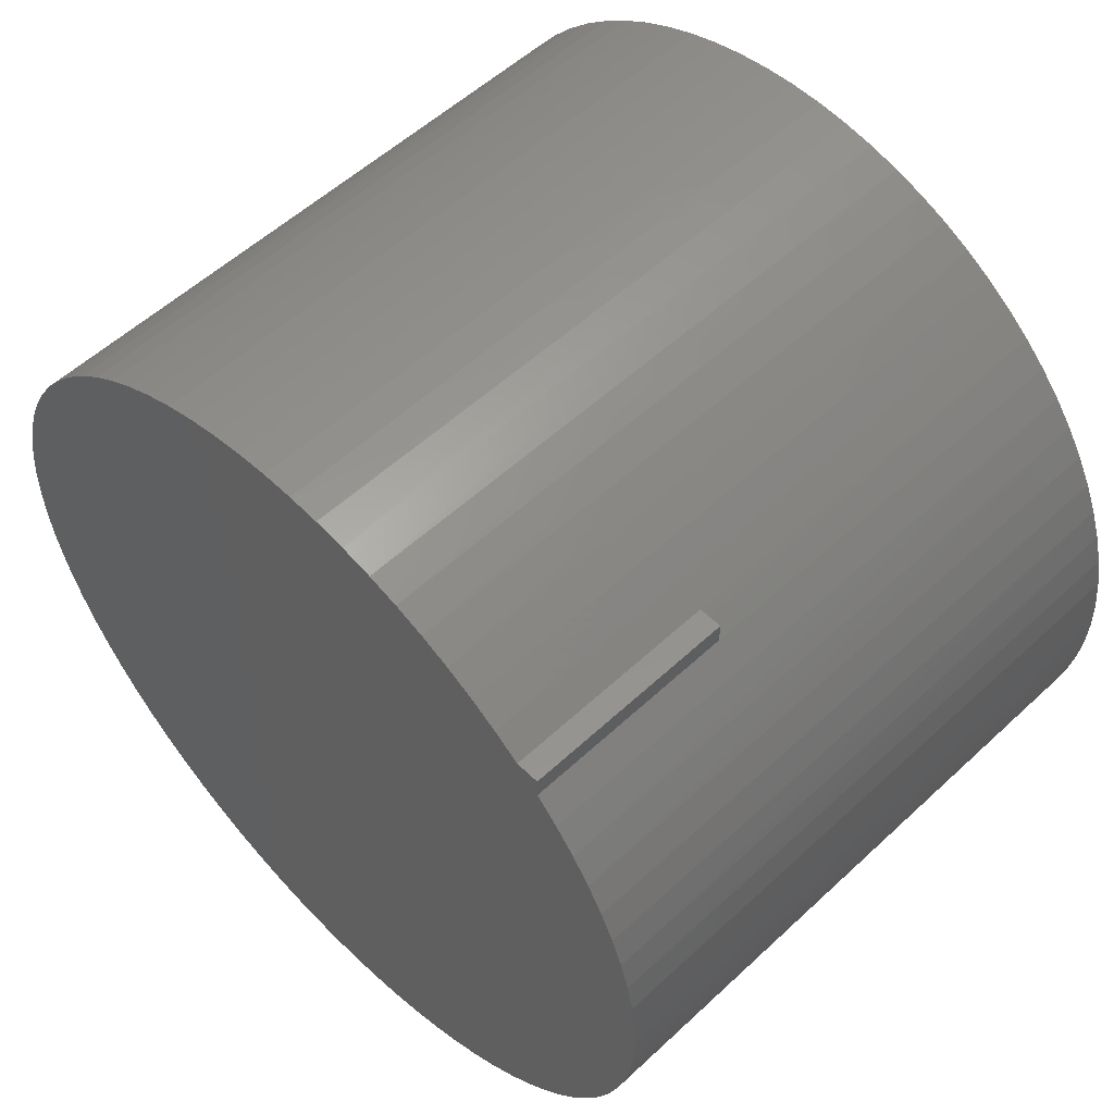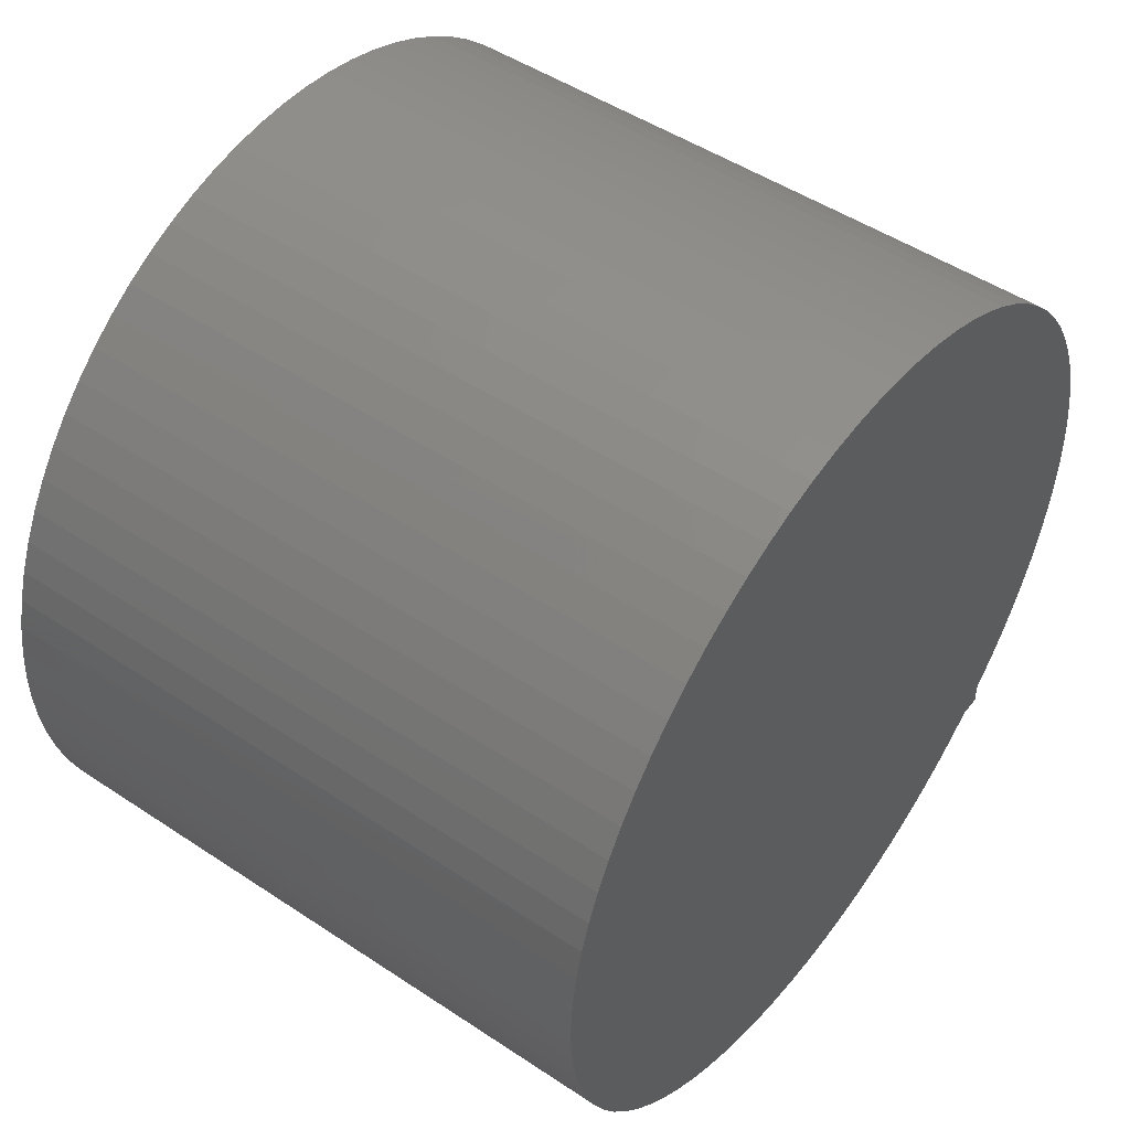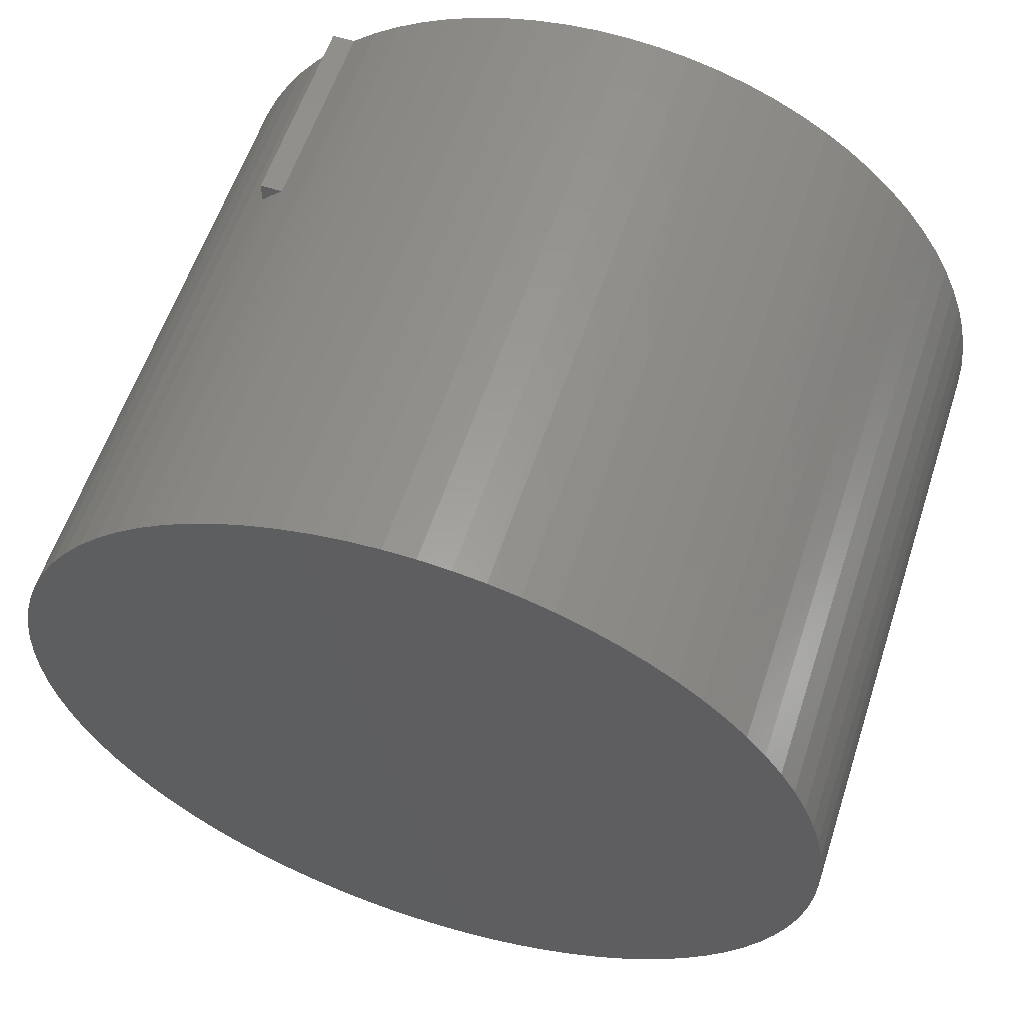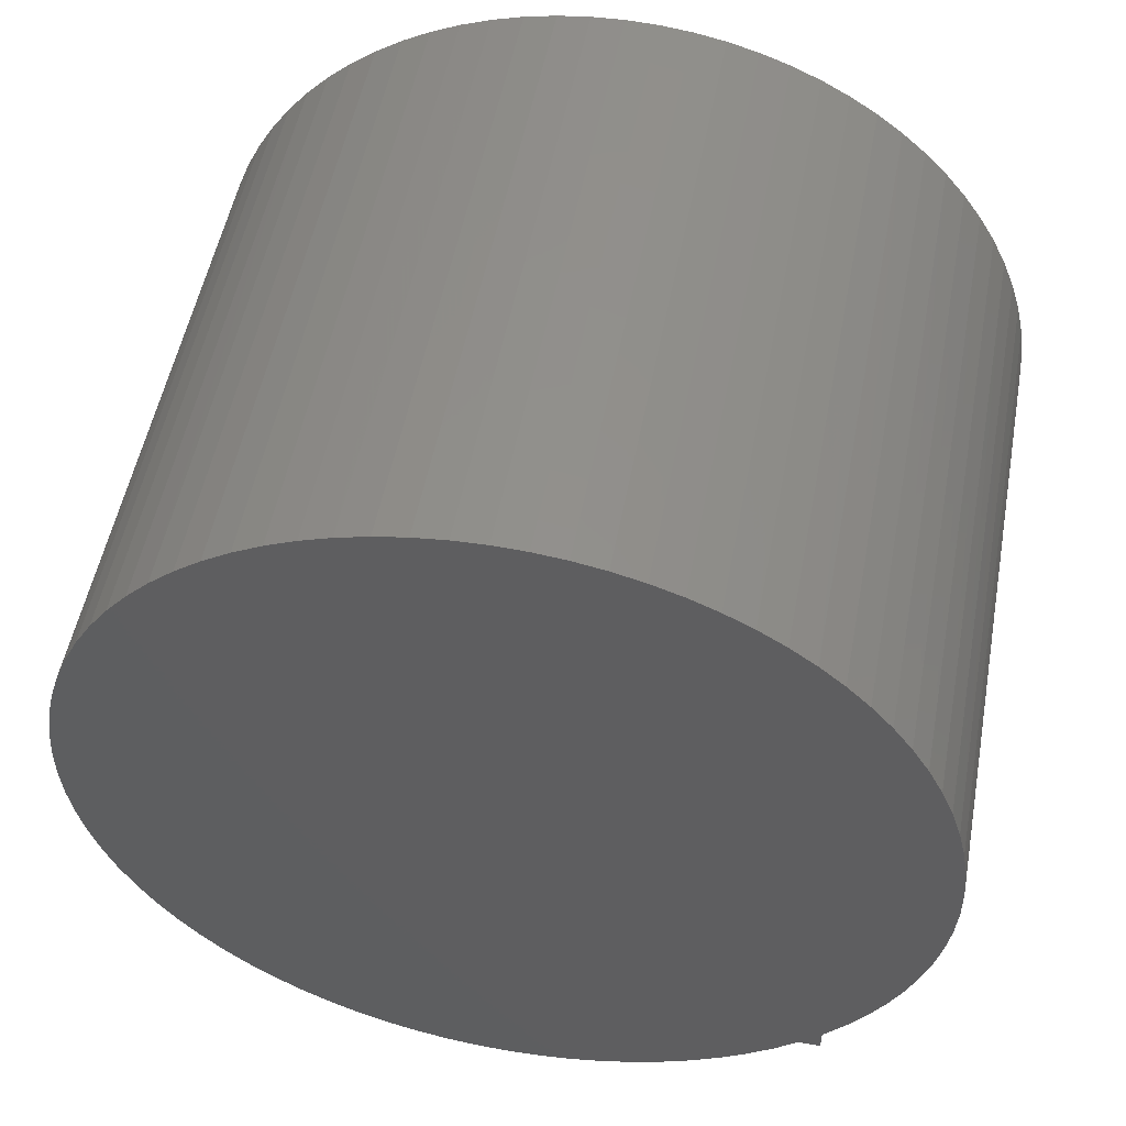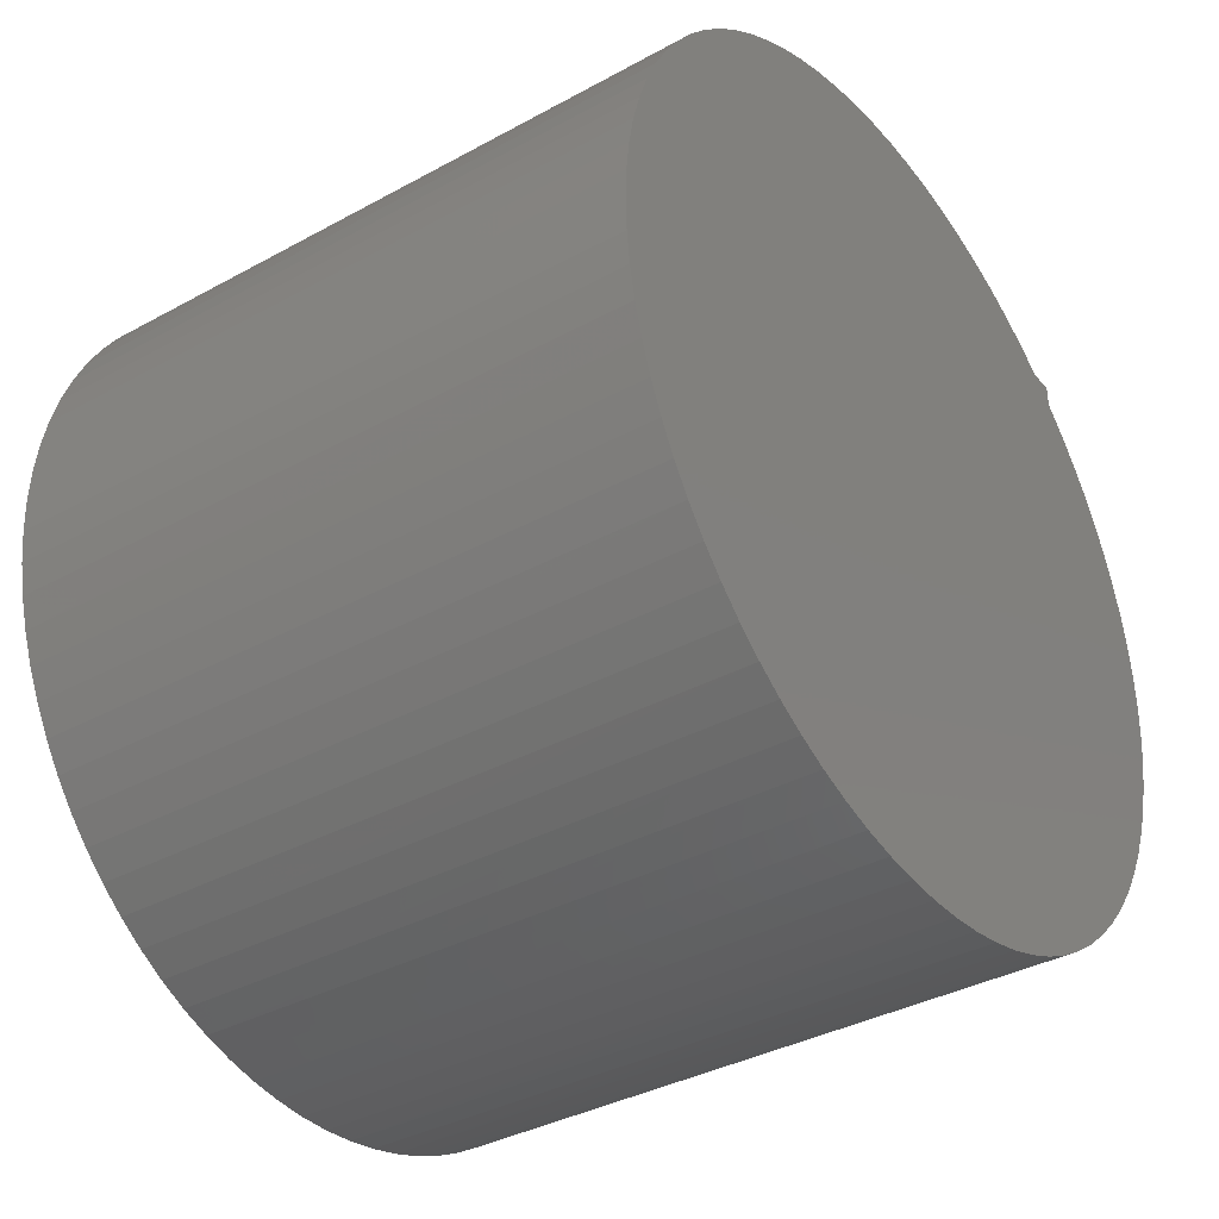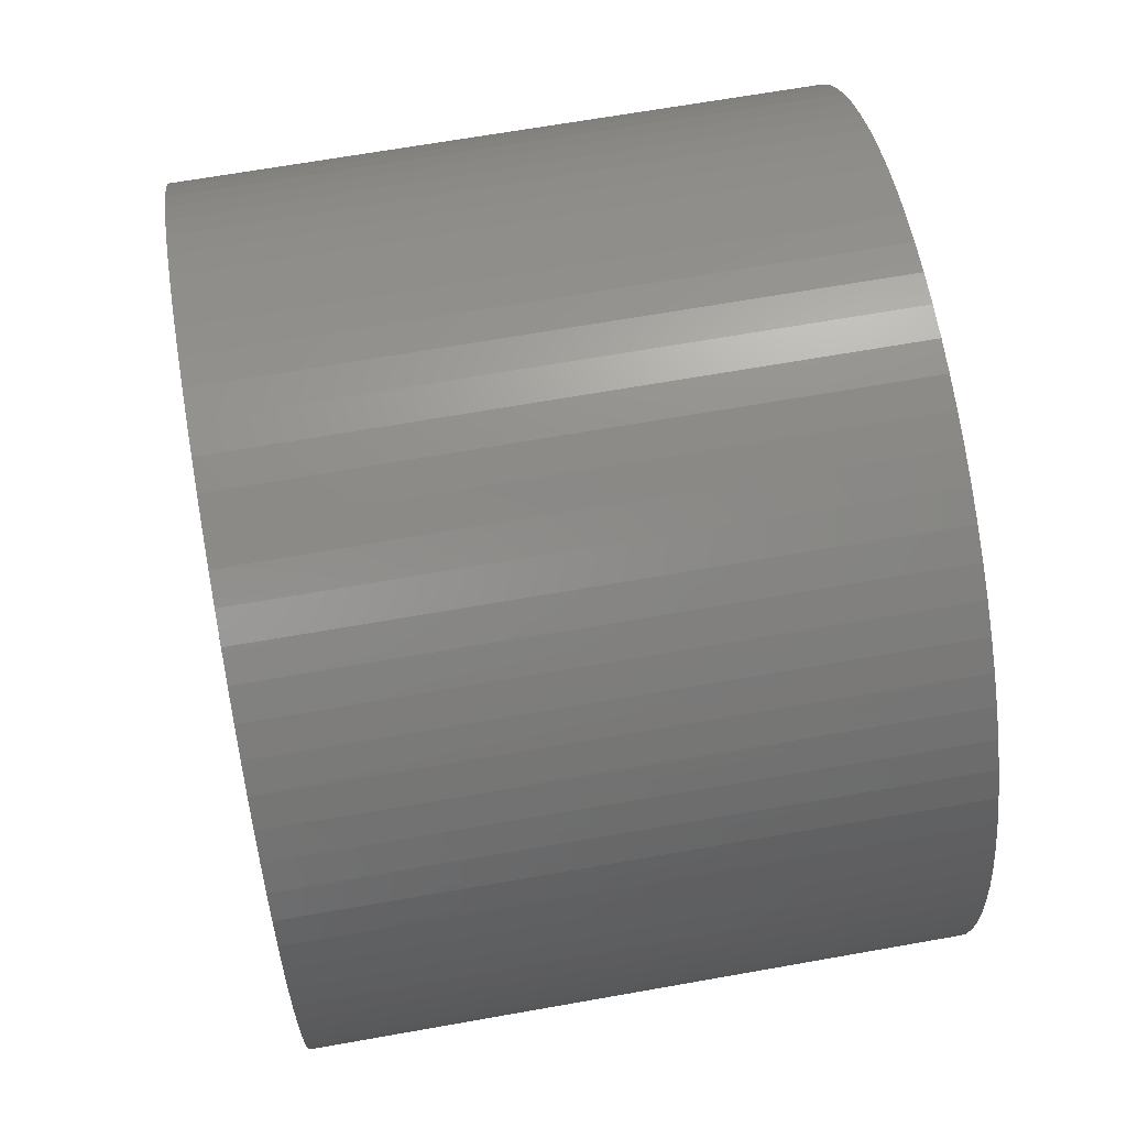
<metadata>
{"format":"stl","ext":"stl","renderer":"f3d","projection":"perspective","resolution":1024,"background":"white","views":[{"elev":55.4,"azim":-44.4,"up":"+Z"},{"elev":49.2,"azim":-143.6,"up":"+Y"},{"elev":58.5,"azim":108.0,"up":"+Z"},{"elev":52.0,"azim":-79.5,"up":"+Y"},{"elev":-36.4,"azim":-144.4,"up":"+Z"},{"elev":66.5,"azim":-10.1,"up":"+Y"}]}
</metadata>
<code>
# stl→obj: 175 verts, 346 faces
v 0 0.6631 0.05073
v 1 0.665 0
v 0 0.665 0
v 1 0.663 0.05091
v 0 0.6573 0.1012
v 1 0.6572 0.1015
v 0 0.6476 0.151
v 1 0.6475 0.1515
v 0 0.6342 0.2
v 1 0.634 0.2006
v 0 0.6171 0.2478
v 1 0.6168 0.2486
v 0 0.5964 0.2941
v 1 0.596 0.2951
v 0 0.5723 0.3388
v 1 0.5716 0.3398
v 0 0.5447 0.3814
v 1 0.5439 0.3826
v 0 0.5141 0.4219
v 1 0.513 0.4231
v 0 0.4804 0.4598
v 1 0.4791 0.4611
v 0 0.4439 0.4952
v 1 0.4424 0.4965
v 0 0.4048 0.5276
v 1 0.4031 0.5289
v 0 0.3634 0.5569
v 1 0.3615 0.5582
v 0 0.3199 0.583
v 1 0.3177 0.5842
v 0 0.2745 0.6057
v 1 0.272 0.6068
v 0 0.2275 0.6249
v 1 0.2248 0.6259
v 0 0.1791 0.6404
v 1 0.1762 0.6412
v 0 0.1298 0.6522
v 1 0.1266 0.6528
v 0 0.07963 0.6602
v 1 0.07626 0.6606
v 0 0.02903 0.6644
v 1 0.02547 0.6645
v 0 -0.02173 0.6646
v 1 -0.02547 0.6645
v 0 -0.07237 0.6611
v 1 -0.07626 0.6606
v 0 -0.1226 0.6536
v 1 -0.1266 0.6528
v 0 -0.1721 0.6423
v 1 -0.1762 0.6412
v 0 -0.2206 0.6274
v 1 -0.2248 0.6259
v 0 -0.2678 0.6087
v 1 -0.272 0.6068
v 0 -0.3134 0.5865
v 1 -0.3177 0.5842
v 0 -0.3573 0.5609
v 1 -0.3615 0.5582
v 0 -0.399 0.532
v 1 -0.4031 0.5289
v 0.335 -0.4384 0.5
v 1 -0.4424 0.4965
v 0.335 -0.4509 0.4888
v 0 -0.4384 0.5
v 0.335 -0.4631 0.4772
v 1 -0.4791 0.4611
v 0.335 -0.475 0.4654
v 1 -0.513 0.4231
v 0 -0.5093 0.4276
v 0 -0.475 0.4654
v 0 -0.5406 0.3873
v 1 -0.5439 0.3826
v 0 -0.5687 0.3446
v 1 -0.5716 0.3398
v 0 -0.5935 0.3
v 1 -0.596 0.2951
v 0 -0.6148 0.2536
v 1 -0.6168 0.2486
v 0 -0.6324 0.2056
v 1 -0.634 0.2006
v 0 -0.6463 0.1565
v 1 -0.6475 0.1515
v 0 -0.6564 0.1065
v 1 -0.6572 0.1015
v 0 -0.6627 0.05579
v 1 -0.663 0.05091
v 0 -0.665 0.004785
v 1 -0.665 -1.1e-15
v 0 -0.6634 -0.04625
v 1 -0.663 -0.05091
v 0 -0.6579 -0.09701
v 1 -0.6572 -0.1015
v 0 -0.6485 -0.1472
v 1 -0.6475 -0.1515
v 0 -0.6353 -0.1965
v 1 -0.634 -0.2006
v 0 -0.6183 -0.2447
v 1 -0.6168 -0.2486
v 0 -0.5978 -0.2914
v 1 -0.596 -0.2951
v 0 -0.5736 -0.3364
v 1 -0.5716 -0.3398
v 0 -0.5461 -0.3794
v 1 -0.5439 -0.3826
v 0 -0.5154 -0.4202
v 1 -0.513 -0.4231
v 0 -0.4816 -0.4585
v 1 -0.4791 -0.4611
v 0 -0.445 -0.4941
v 1 -0.4424 -0.4965
v 0 -0.4058 -0.5268
v 1 -0.4031 -0.5289
v 0 -0.3642 -0.5564
v 1 -0.3615 -0.5582
v 0 -0.3204 -0.5827
v 1 -0.3177 -0.5842
v 0 -0.2748 -0.6056
v 1 -0.272 -0.6068
v 0 -0.2275 -0.6249
v 1 -0.2248 -0.6259
v 0 -0.1789 -0.6405
v 1 -0.1762 -0.6412
v 0 -0.1292 -0.6523
v 1 -0.1266 -0.6528
v 0 -0.07881 -0.6603
v 1 -0.07626 -0.6606
v 0 -0.02792 -0.6644
v 1 -0.02547 -0.6645
v 0 0.02314 -0.6646
v 1 0.02547 -0.6645
v 0 0.07406 -0.6609
v 1 0.07626 -0.6606
v 0 0.1245 -0.6532
v 1 0.1266 -0.6528
v 0 0.1743 -0.6418
v 1 0.1762 -0.6412
v 0 0.223 -0.6265
v 1 0.2248 -0.6259
v 0 0.2704 -0.6075
v 1 0.272 -0.6068
v 0 0.3162 -0.585
v 1 0.3177 -0.5842
v 0 0.3602 -0.559
v 1 0.3615 -0.5582
v 0 0.402 -0.5297
v 1 0.4031 -0.5289
v 0 0.4415 -0.4973
v 1 0.4424 -0.4965
v 0 0.4783 -0.462
v 1 0.4791 -0.4611
v 0 0.5124 -0.4239
v 1 0.513 -0.4231
v 0 0.5434 -0.3834
v 1 0.5439 -0.3826
v 0 0.5712 -0.3405
v 1 0.5716 -0.3398
v 0 0.5956 -0.2957
v 1 0.596 -0.2951
v 0 0.6166 -0.2491
v 1 0.6168 -0.2486
v 0 0.6339 -0.2011
v 1 0.634 -0.2006
v 0 0.6474 -0.1519
v 1 0.6475 -0.1515
v 0 0.6572 -0.1017
v 1 0.6572 -0.1015
v 0 0.663 -0.05102
v 1 0.663 -0.05091
v 0 -0.475 0
v 0 0.335 0
v 0 0.335 0.5
v 0 -0.475 0.5
v 0.335 -0.475 0.5
v 0 -0.4631 0.4772
v 0 -0.4509 0.4888
f 1 2 3
f 1 4 2
f 5 6 4
f 5 4 1
f 7 8 6
f 7 6 5
f 9 10 8
f 9 8 7
f 11 12 10
f 11 10 9
f 13 14 12
f 13 12 11
f 15 16 14
f 15 14 13
f 17 16 15
f 17 18 16
f 19 18 17
f 19 20 18
f 21 20 19
f 21 22 20
f 23 22 21
f 23 24 22
f 25 24 23
f 25 26 24
f 27 26 25
f 27 28 26
f 29 28 27
f 29 30 28
f 31 30 29
f 31 32 30
f 33 32 31
f 33 34 32
f 35 34 33
f 35 36 34
f 37 36 35
f 37 38 36
f 39 40 38
f 39 38 37
f 41 42 40
f 41 40 39
f 43 44 42
f 43 42 41
f 45 46 44
f 45 44 43
f 47 48 46
f 47 46 45
f 49 50 48
f 49 48 47
f 51 52 50
f 51 50 49
f 53 54 52
f 53 52 51
f 55 56 54
f 55 54 53
f 57 58 56
f 57 56 55
f 59 60 58
f 59 58 57
f 61 62 60
f 61 60 59
f 63 62 61
f 64 61 59
f 65 66 62
f 65 62 63
f 67 66 65
f 68 66 67
f 69 67 70
f 69 68 67
f 71 68 69
f 71 72 68
f 73 72 71
f 73 74 72
f 75 74 73
f 75 76 74
f 77 76 75
f 77 78 76
f 79 78 77
f 79 80 78
f 81 80 79
f 81 82 80
f 83 82 81
f 83 84 82
f 85 84 83
f 85 86 84
f 87 86 85
f 87 88 86
f 89 88 87
f 89 90 88
f 91 90 89
f 91 92 90
f 93 92 91
f 93 94 92
f 95 94 93
f 95 96 94
f 97 96 95
f 97 98 96
f 99 98 97
f 99 100 98
f 101 100 99
f 101 102 100
f 103 102 101
f 103 104 102
f 105 106 104
f 105 104 103
f 107 108 106
f 107 106 105
f 109 110 108
f 109 108 107
f 111 112 110
f 111 110 109
f 113 114 112
f 113 112 111
f 115 116 114
f 115 114 113
f 117 116 115
f 117 118 116
f 119 118 117
f 119 120 118
f 121 120 119
f 121 122 120
f 123 122 121
f 123 124 122
f 125 124 123
f 125 126 124
f 127 126 125
f 127 128 126
f 129 128 127
f 129 130 128
f 131 130 129
f 131 132 130
f 133 132 131
f 133 134 132
f 135 134 133
f 135 136 134
f 137 136 135
f 137 138 136
f 139 138 137
f 139 140 138
f 141 140 139
f 141 142 140
f 143 142 141
f 143 144 142
f 145 146 144
f 145 144 143
f 147 148 146
f 147 146 145
f 149 150 148
f 149 148 147
f 151 152 150
f 151 150 149
f 153 154 152
f 153 152 151
f 155 156 154
f 155 154 153
f 157 158 156
f 157 156 155
f 159 160 158
f 159 158 157
f 161 162 160
f 161 160 159
f 163 164 162
f 163 162 161
f 165 166 164
f 165 164 163
f 167 166 165
f 167 168 166
f 3 168 167
f 3 2 168
f 169 83 81
f 169 85 83
f 169 87 85
f 169 89 87
f 169 91 89
f 169 93 91
f 169 95 93
f 169 97 95
f 169 99 97
f 169 101 99
f 169 103 101
f 169 105 103
f 169 107 105
f 169 109 107
f 169 111 109
f 169 113 111
f 169 115 113
f 169 117 115
f 169 119 117
f 79 169 81
f 77 169 79
f 75 169 77
f 73 169 75
f 71 169 73
f 69 169 71
f 70 169 69
f 170 119 169
f 170 121 119
f 170 123 121
f 170 125 123
f 170 127 125
f 170 129 127
f 170 131 129
f 170 133 131
f 170 135 133
f 170 137 135
f 170 139 137
f 170 141 139
f 170 143 141
f 170 145 143
f 170 147 145
f 170 149 147
f 170 151 149
f 170 153 151
f 170 155 153
f 170 157 155
f 159 157 170
f 161 159 170
f 163 161 170
f 165 163 170
f 167 165 170
f 3 167 170
f 1 3 170
f 5 1 170
f 7 5 170
f 9 7 170
f 171 37 35
f 171 39 37
f 171 41 39
f 33 171 35
f 11 9 170
f 31 171 33
f 13 11 170
f 29 171 31
f 15 13 170
f 27 171 29
f 17 15 170
f 17 170 171
f 25 171 27
f 19 17 171
f 23 171 25
f 21 19 171
f 21 171 23
f 64 59 171
f 59 57 171
f 57 55 171
f 55 53 171
f 53 51 171
f 51 49 171
f 49 47 171
f 47 45 171
f 45 43 171
f 43 41 171
f 64 172 173
f 64 173 61
f 173 67 65
f 63 173 65
f 61 173 63
f 172 70 67
f 172 67 173
f 136 132 134
f 74 76 78
f 144 138 140
f 144 140 142
f 146 138 144
f 146 136 138
f 68 72 74
f 150 146 148
f 62 66 68
f 154 150 152
f 156 150 154
f 156 146 150
f 54 56 58
f 54 58 60
f 160 156 158
f 160 146 156
f 164 160 162
f 48 50 52
f 48 52 54
f 168 164 166
f 4 164 168
f 4 168 2
f 8 4 6
f 10 4 8
f 34 36 38
f 32 38 40
f 32 34 38
f 14 10 12
f 28 30 32
f 18 10 14
f 18 14 16
f 18 4 10
f 22 164 4
f 22 18 20
f 22 24 26
f 22 26 28
f 22 4 18
f 22 40 42
f 22 42 44
f 22 44 46
f 22 46 48
f 22 60 62
f 22 32 40
f 22 136 146
f 22 78 80
f 22 80 82
f 22 82 84
f 22 62 68
f 22 84 86
f 22 86 88
f 22 132 136
f 22 88 90
f 22 90 92
f 22 92 94
f 22 94 96
f 22 96 98
f 22 98 100
f 22 100 102
f 22 102 104
f 22 28 32
f 22 104 106
f 22 74 78
f 22 106 108
f 22 108 110
f 22 110 112
f 22 112 114
f 22 114 116
f 22 116 118
f 22 118 120
f 22 120 122
f 22 68 74
f 22 122 124
f 22 124 126
f 22 126 128
f 22 128 130
f 22 130 132
f 22 54 60
f 22 146 160
f 22 160 164
f 22 48 54
f 174 169 70
f 175 169 174
f 64 169 175
f 170 169 64
f 171 170 64
f 172 174 70
f 175 174 172
f 64 175 172

</code>
